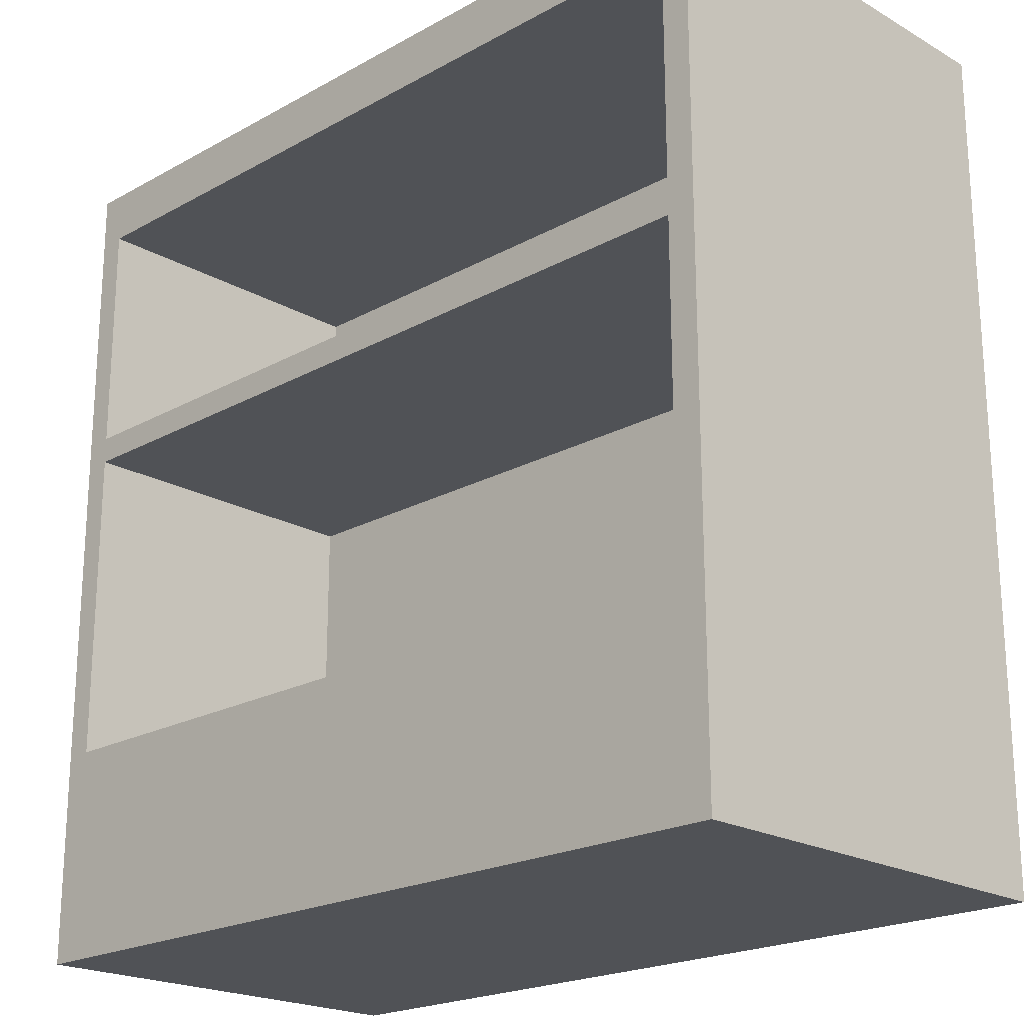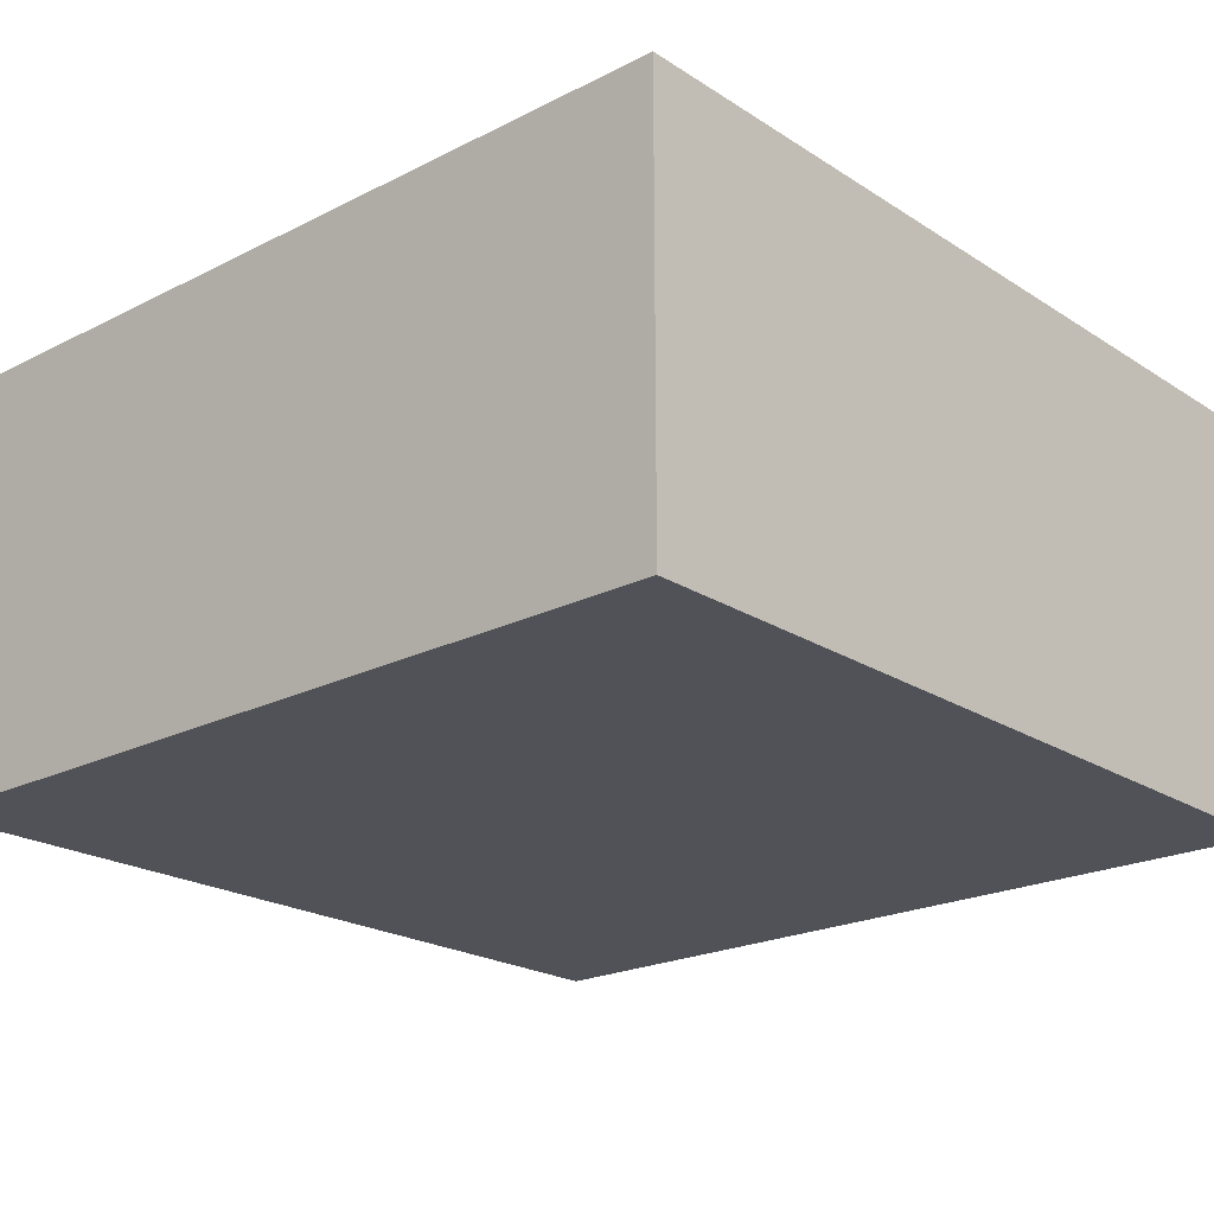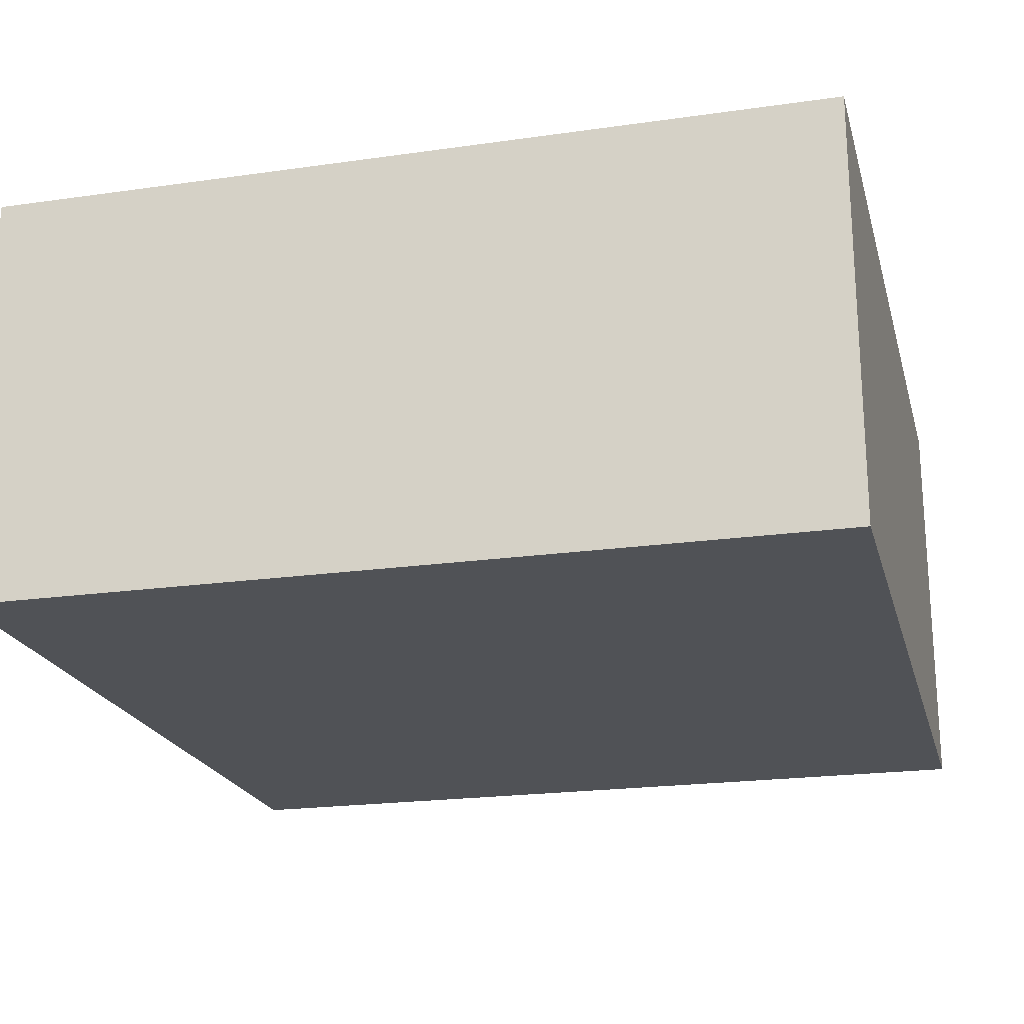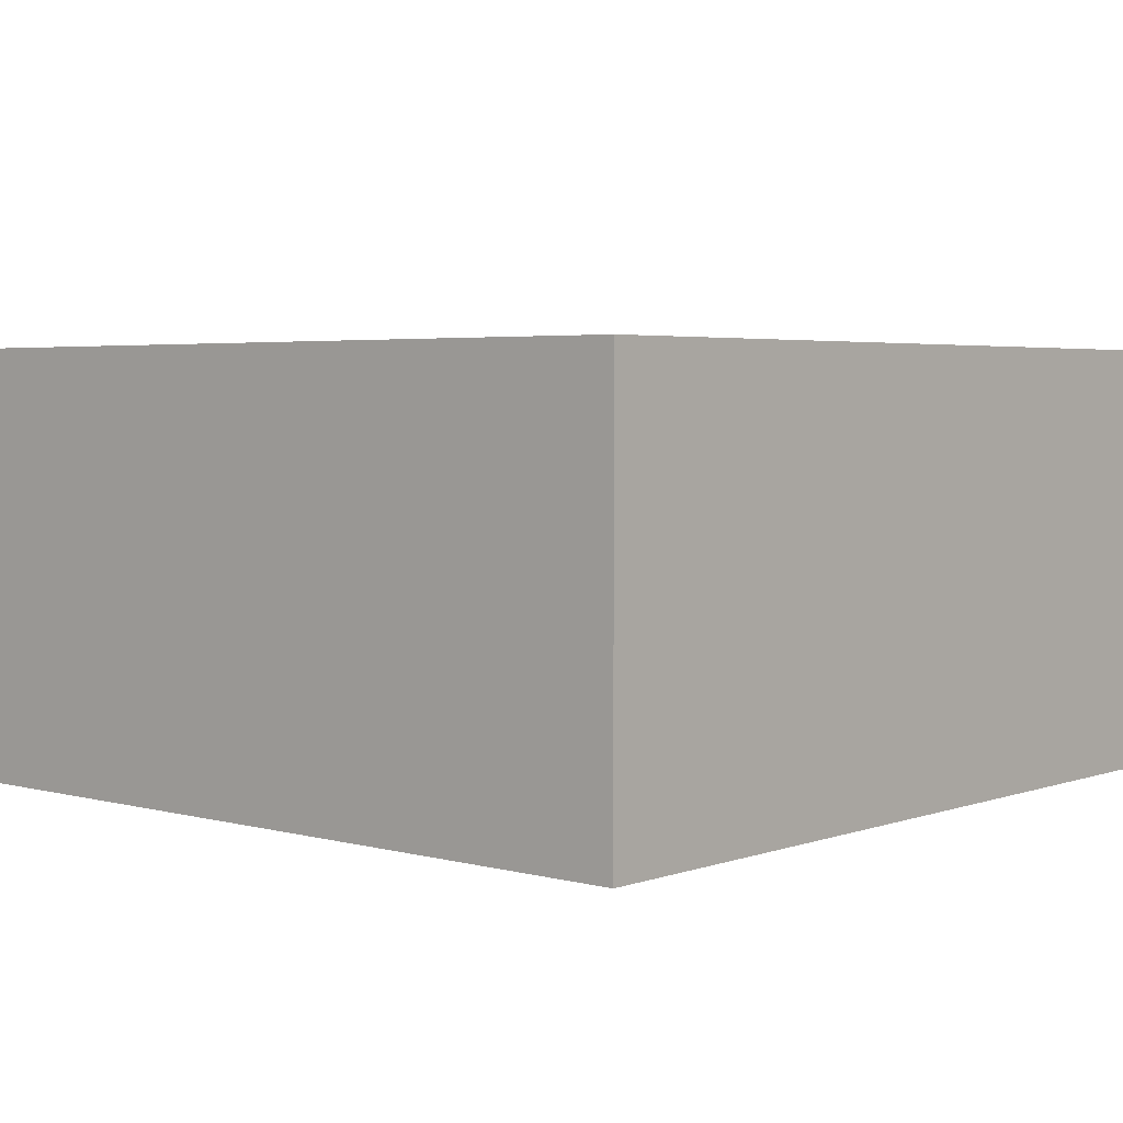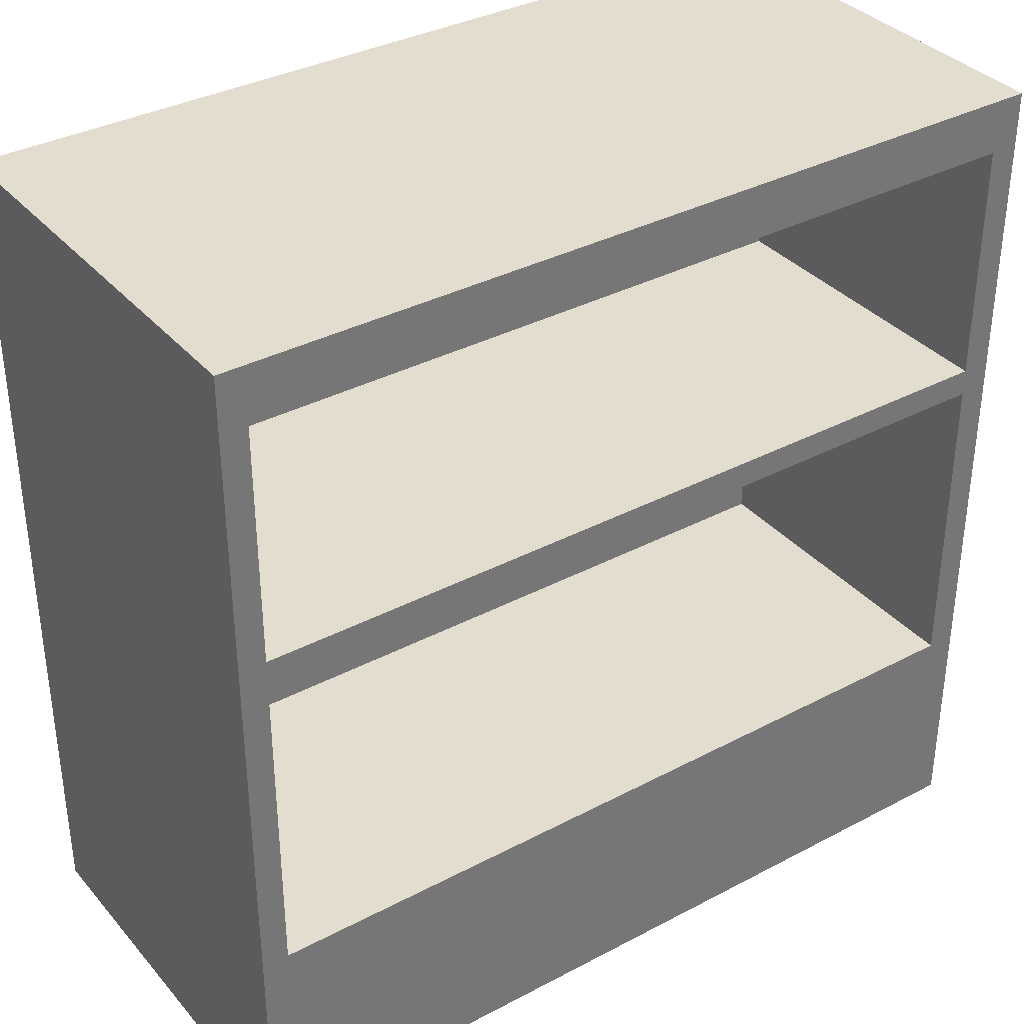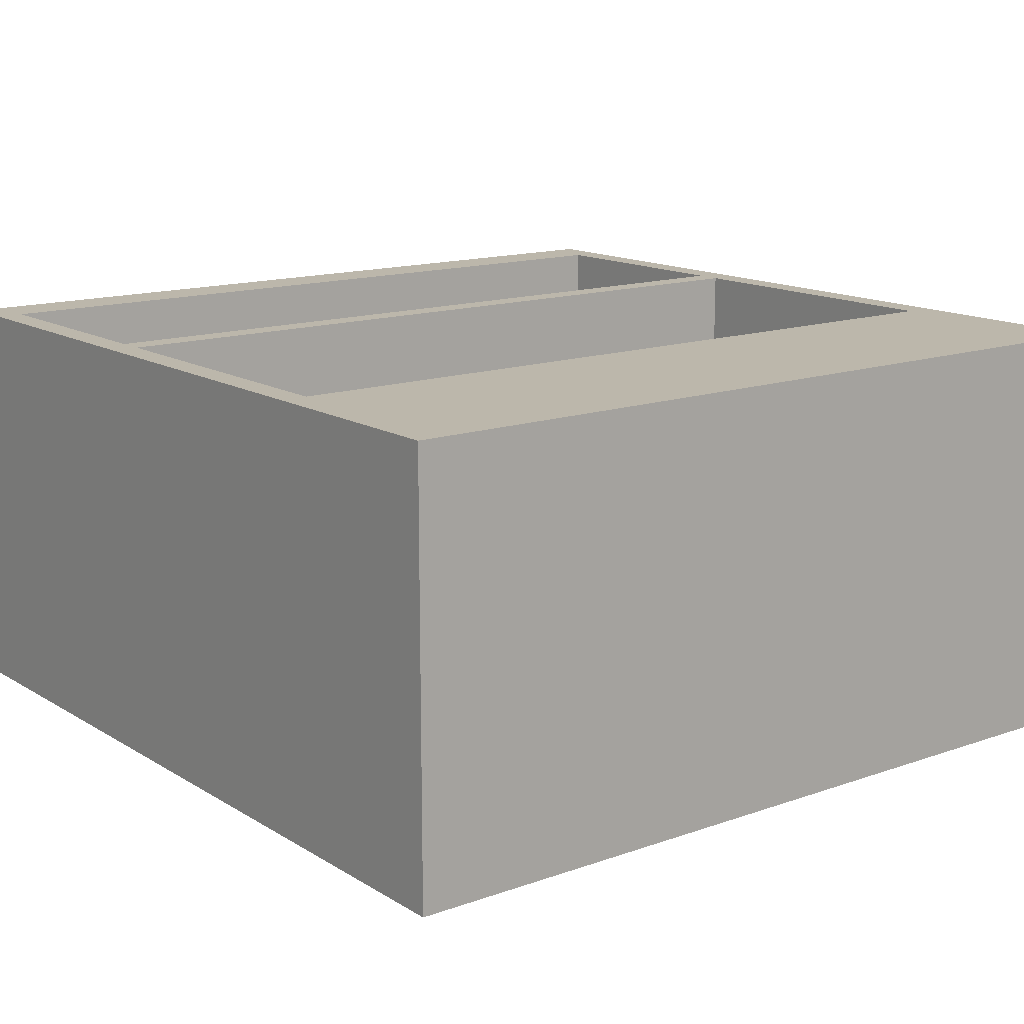
<metadata>
{"format":"obj","ext":"obj","renderer":"f3d","projection":"perspective","resolution":1024,"background":"white","views":[{"elev":-21.0,"azim":44.6,"up":"+Y"},{"elev":-21.5,"azim":41.7,"up":"+Z"},{"elev":-21.1,"azim":104.3,"up":"+Z"},{"elev":3.8,"azim":-138.8,"up":"+Z"},{"elev":35.5,"azim":-34.9,"up":"+Y"},{"elev":14.3,"azim":-37.6,"up":"+Z"}]}
</metadata>
<code>
g default
v 0.0625 0 1
v 2.062 0 1
v 0.0625 2 1
v 2.062 2 1
v 0.0625 2 0
v 2.062 2 0
v 0.0625 0 0
v 2.062 0 0
v 1.996 2 1
v 1.996 2 0
v 1.996 0 0
v 1.996 0 1
v 0.1248 2 1
v 0.1248 2 0
v 0.1248 0 0
v 0.1248 0 1
v 0.0625 1.875 1
v 0.0625 1.875 0
v 0.1248 1.875 0
v 1.996 1.875 0
v 2.062 1.875 0
v 2.062 1.875 1
v 1.996 1.875 1
v 0.1248 1.875 1
v 0.0625 0.5 1
v 0.0625 0.5 0
v 0.1248 0.5 0
v 1.996 0.5 0
v 2.062 0.5 0
v 2.062 0.5 1
v 1.996 0.5 1
v 0.1248 0.5 1
v 0.0625 1.25 1
v 0.0625 1.25 0
v 0.1248 1.25 0
v 1.996 1.25 0
v 2.062 1.25 0
v 2.062 1.25 1
v 1.996 1.25 1
v 0.1248 1.25 1
v 0.0625 1.312 1
v 0.0625 1.312 0
v 0.1248 1.312 0
v 1.996 1.312 0
v 2.062 1.312 0
v 2.062 1.312 1
v 1.996 1.312 1
v 0.1248 1.312 1
v 1.062 2 1
v 1.062 2 0
v 1.062 1.875 0
v 1.062 1.312 0
v 1.062 1.25 0
v 1.062 0.5 0
v 1.062 0 0
v 1.062 0 1
v 1.062 0.5 1
v 1.062 1.25 1
v 1.062 1.312 1
v 1.062 1.875 1
v 1 2 1
v 1 2 0
v 1 1.875 0
v 1 1.312 0
v 1 1.25 0
v 1 0.5 0
v 1 0 0
v 1 0 1
v 1 0.5 1
v 1 1.25 1
v 1 1.312 1
v 1 1.875 1
v 0.1248 0.5 0.25
v 0.1248 1.25 0.25
v 1 0.5 0.25
v 1 1.25 0.25
v 1.062 0.5 0.25
v 1.062 1.25 0.25
v 1.996 0.5 0.25
v 1.996 1.25 0.25
v 0.1248 1.312 0.25
v 0.1248 1.875 0.25
v 1 1.312 0.25
v 1 1.875 0.25
v 1.062 1.312 0.25
v 1.062 1.875 0.25
v 1.996 1.312 0.25
v 1.996 1.875 0.25
g backCounter_double
f 1 16 32 25
f 3 13 14 5
f 26 27 15 7
f 7 15 16 1
f 2 8 29 30
f 7 1 25 26
f 9 4 6 10
f 11 28 29 8
f 12 11 8 2
f 31 12 2 30
f 13 61 62 14
f 15 27 66 67
f 16 15 67 68
f 32 16 68 69
f 18 17 3 5
f 5 14 19 18
f 63 19 14 62
f 21 20 10 6
f 22 21 6 4
f 9 23 22 4
f 13 24 72 61
f 17 24 13 3
f 26 25 33 34
f 34 35 27 26
f 66 27 35 65
f 29 28 36 37
f 30 29 37 38
f 39 31 30 38
f 74 73 75 76
f 25 32 40 33
f 34 33 41 42
f 42 43 35 34
f 65 35 43 64
f 37 36 44 45
f 38 37 45 46
f 47 39 38 46
f 48 40 70 71
f 33 40 48 41
f 42 41 17 18
f 18 19 43 42
f 64 43 19 63
f 45 44 20 21
f 46 45 21 22
f 23 47 46 22
f 82 81 83 84
f 41 48 24 17
f 49 9 10 50
f 20 51 50 10
f 44 52 51 20
f 36 53 52 44
f 28 54 53 36
f 55 54 28 11
f 56 55 11 12
f 57 56 12 31
f 78 77 79 80
f 59 58 39 47
f 86 85 87 88
f 49 60 23 9
f 61 49 50 62
f 51 63 62 50
f 52 64 63 51
f 53 65 64 52
f 54 66 65 53
f 67 66 54 55
f 68 67 55 56
f 69 68 56 57
f 76 75 77 78
f 71 70 58 59
f 84 83 85 86
f 61 72 60 49
f 40 32 73 74
f 32 69 75 73
f 70 40 74 76
f 57 31 79 77
f 31 39 80 79
f 39 58 78 80
f 69 57 77 75
f 58 70 76 78
f 24 48 81 82
f 48 71 83 81
f 72 24 82 84
f 59 47 87 85
f 47 23 88 87
f 23 60 86 88
f 71 59 85 83
f 60 72 84 86

</code>
